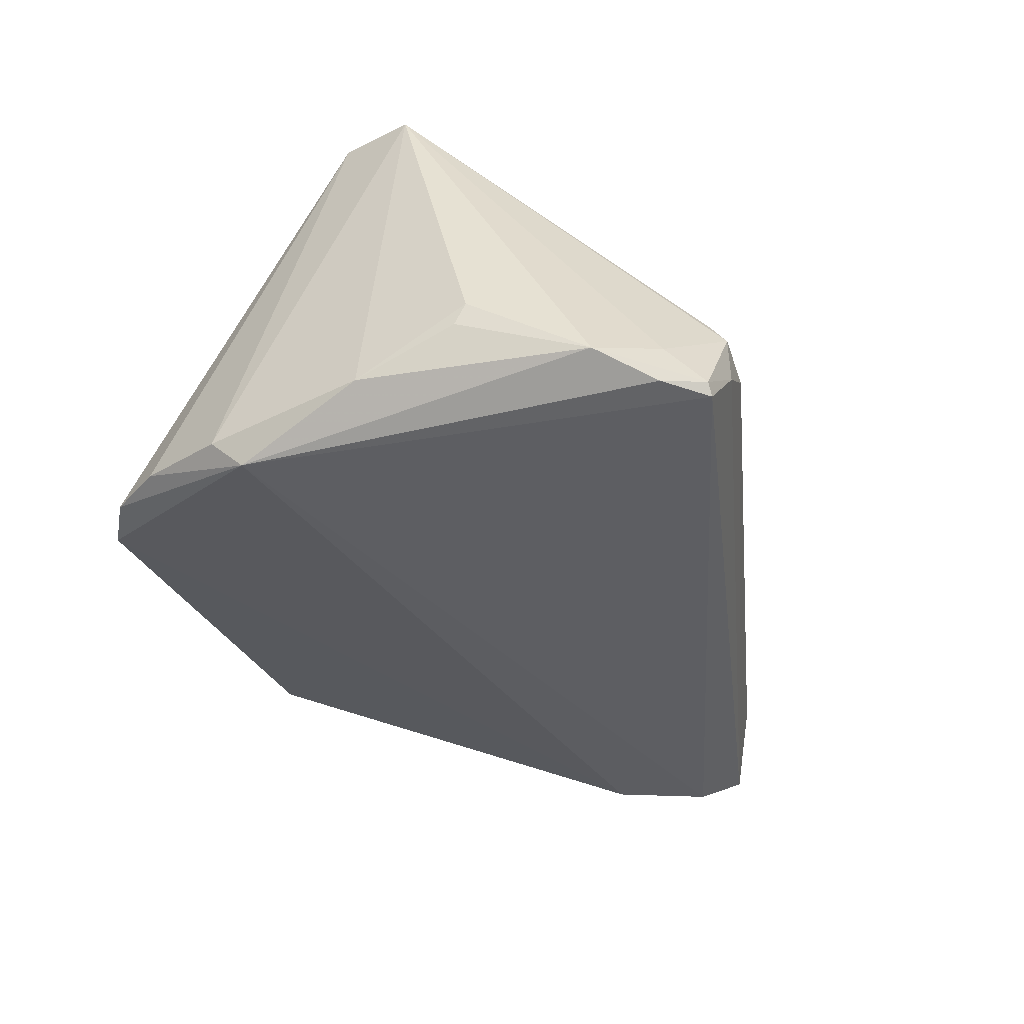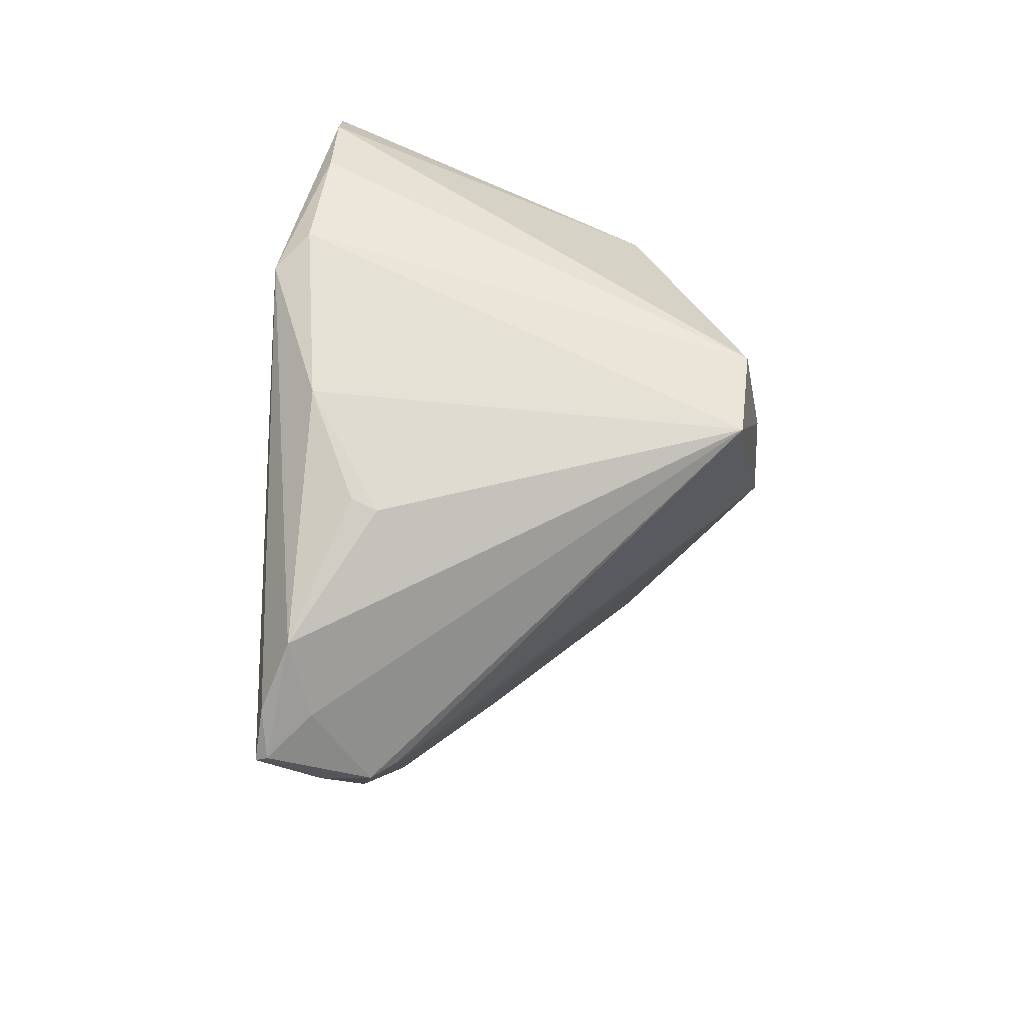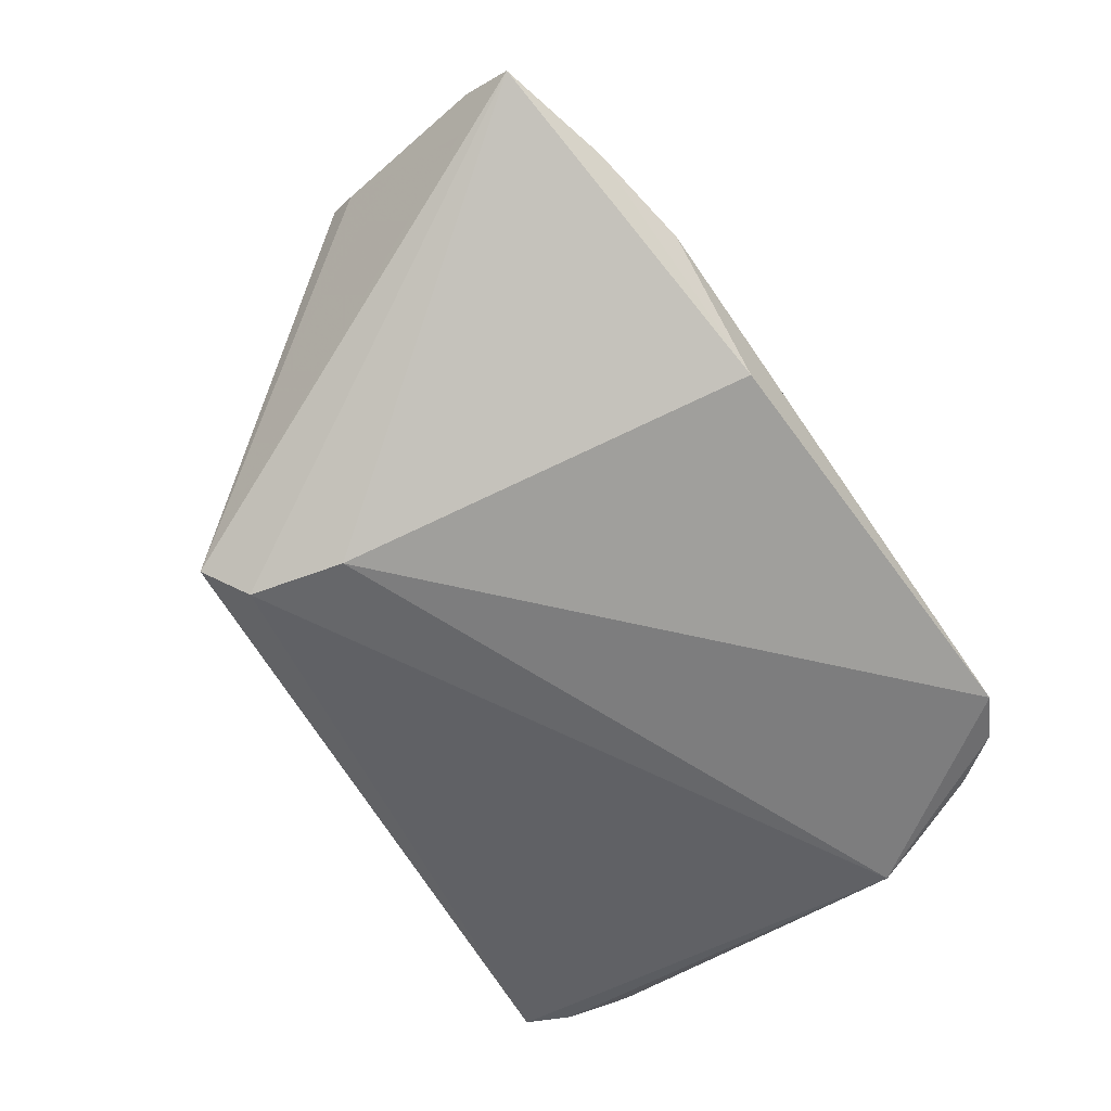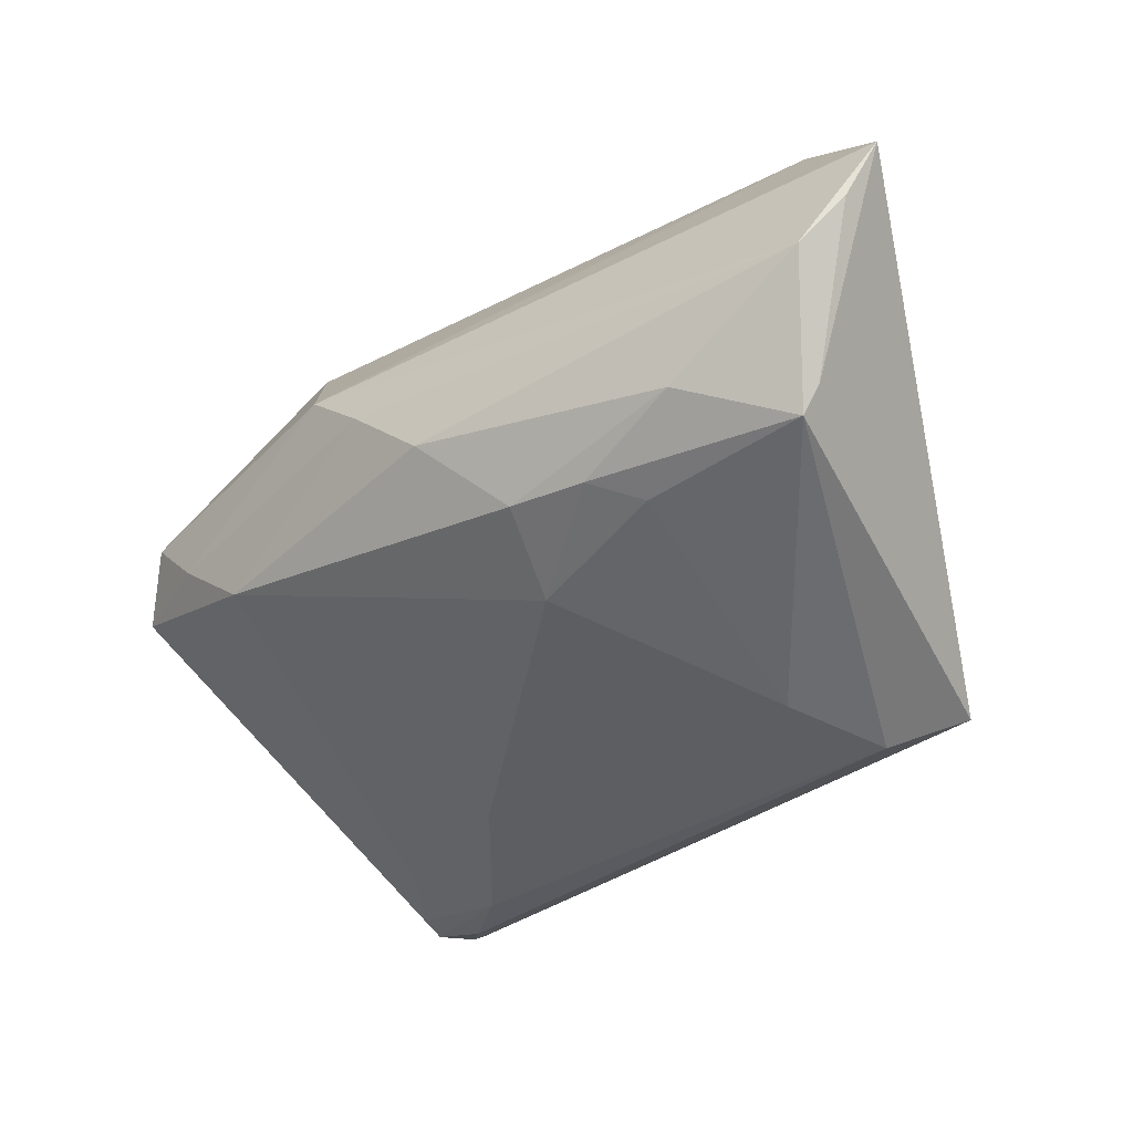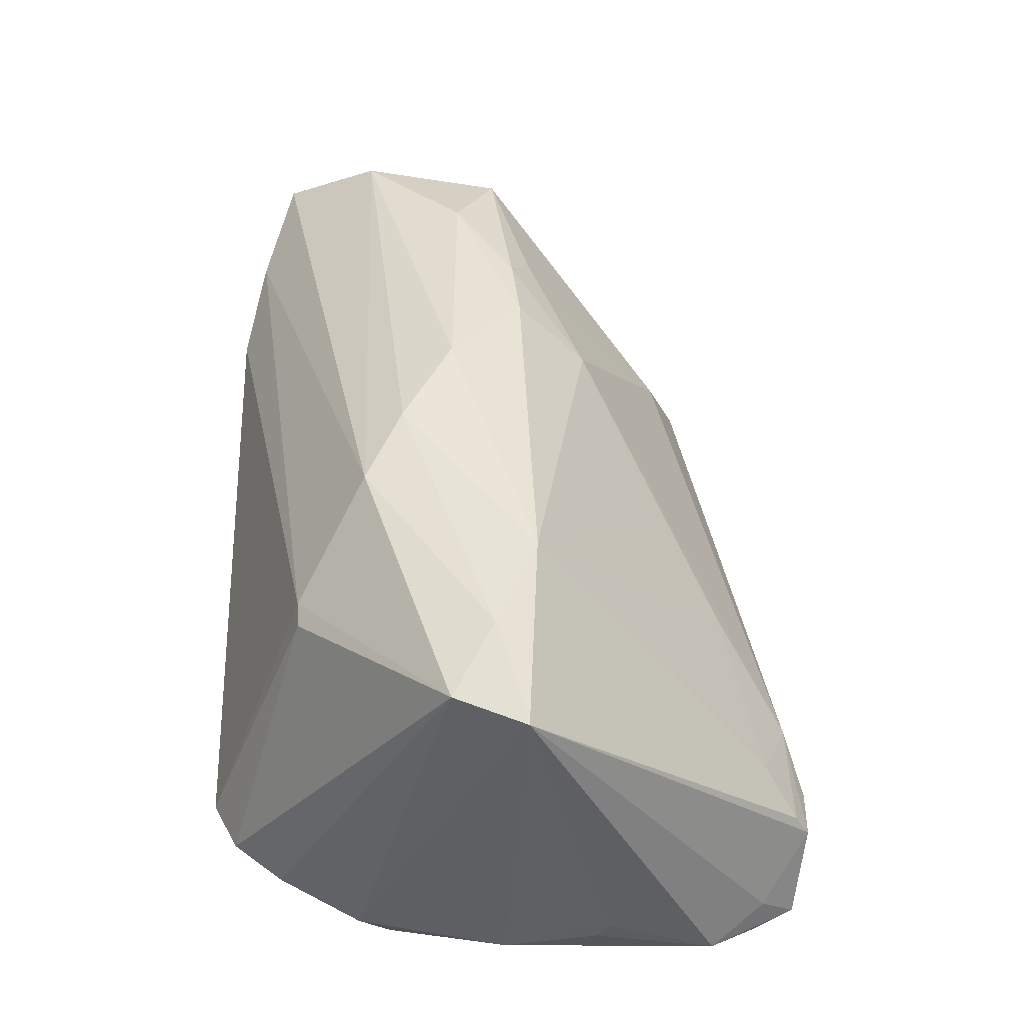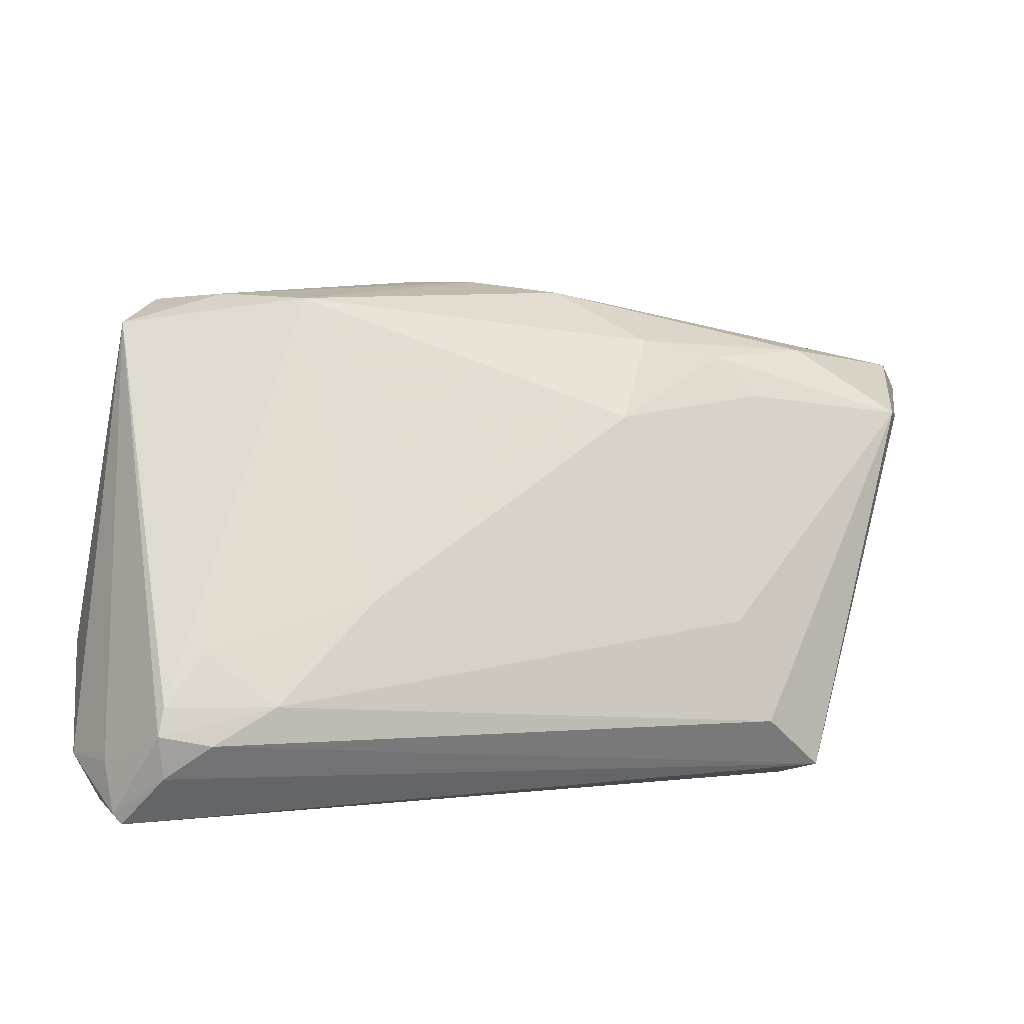
<metadata>
{"format":"obj","ext":"obj","renderer":"f3d","projection":"perspective","resolution":1024,"background":"white","views":[{"elev":-38.9,"azim":-71.2,"up":"+Z"},{"elev":-13.6,"azim":-91.2,"up":"+Y"},{"elev":-48.8,"azim":126.6,"up":"+Z"},{"elev":-14.7,"azim":45.8,"up":"+Y"},{"elev":51.2,"azim":-89.1,"up":"+Z"},{"elev":-71.7,"azim":-2.5,"up":"+Y"}]}
</metadata>
<code>
v 0.03766 -0.02623 -0.01354
v 0.05897 0.02986 0.01178
v -0.03835 0.02584 -0.0171
v -0.02965 0.007918 0.0276
v -0.04307 0.01566 -0.0189
v 0.03339 -0.02259 -0.002252
v -0.04538 -0.02928 -0.01992
v -0.0003889 0.01014 0.0305
v 0.05362 0.0005593 0.01807
v -0.001807 -0.02307 0.008885
v 0.0102 0.004499 0.03084
v 0.03525 0.03529 0.003564
v 0.03517 -0.004785 0.02088
v -0.02067 -0.006453 0.03126
v -0.03384 0.03207 -0.01659
v -0.04667 -0.003002 -0.01791
v -0.00965 -0.02991 0.001469
v 0.04029 -0.01874 -0.02359
v -0.0473 -0.01457 -0.01367
v -0.02062 0.02225 0.01866
v -0.03783 -0.04016 -0.02359
v 0.01895 -0.01216 0.01959
v -0.04241 0.01195 -0.0225
v -0.03123 -0.001805 0.03033
v 0.05463 0.003907 0.01672
v -0.02722 -0.04141 -0.01282
v 0.04156 0.004935 0.02455
v -0.02324 0.02212 0.01773
v -0.03883 -0.04007 -0.02233
v 0.0302 -0.002694 0.02514
v 0.05769 0.02322 0.01552
v -0.009404 0.01429 0.02918
v 0.05703 0.0219 0.009028
v -0.03334 -0.04144 -0.01189
v 0.04407 -0.0231 -0.0203
v 0.04648 0.03311 0.008116
v -0.03293 -0.03969 -0.009039
v 0.05508 0.01777 0.0199
v -0.02877 -0.03561 -0.003892
v -0.02023 -0.03877 -0.00882
v -0.04013 0.002908 0.0282
v -0.04045 -0.03584 -0.01771
v -0.04293 -0.005804 0.02713
v 0.03732 -0.008171 -0.02285
v -0.03276 -0.04143 -0.01712
v 0.02175 0.03529 -0.007006
v -0.02818 0.03529 -0.01651
v -0.04117 -0.03543 -0.0228
v 0.02127 -0.003807 0.0271
v -0.04732 -0.01586 -0.01104
f 25 9 35
f 48 23 21
f 15 3 41
f 47 23 15
f 15 23 3
f 12 46 47
f 47 15 28
f 28 15 41
f 7 23 48
f 33 35 2
f 2 25 33
f 33 25 35
f 14 22 49
f 35 9 1
f 3 23 5
f 41 3 5
f 5 43 41
f 35 21 18
f 18 21 23
f 2 35 18
f 14 8 24
f 24 43 14
f 41 43 24
f 2 46 36
f 46 12 36
f 41 24 32
f 32 24 8
f 32 38 2
f 8 38 32
f 2 36 32
f 19 7 50
f 50 7 43
f 43 7 42
f 34 43 42
f 48 21 29
f 29 7 48
f 29 42 7
f 34 42 29
f 39 17 14
f 10 22 14
f 14 17 10
f 10 17 22
f 30 49 22
f 6 1 9
f 34 29 45
f 45 29 21
f 45 21 35
f 2 18 44
f 44 46 2
f 47 46 44
f 44 23 47
f 44 18 23
f 31 25 2
f 2 38 31
f 9 25 31
f 31 38 9
f 11 38 8
f 11 8 14
f 14 49 11
f 20 28 41
f 20 32 36
f 20 36 12
f 20 12 47
f 47 28 20
f 43 5 16
f 16 50 43
f 19 50 16
f 16 5 23
f 16 7 19
f 23 7 16
f 17 39 40
f 1 6 40
f 22 17 40
f 40 6 22
f 9 30 13
f 13 30 22
f 13 6 9
f 22 6 13
f 38 11 27
f 49 30 27
f 27 11 49
f 9 38 27
f 27 30 9
f 41 32 4
f 4 20 41
f 32 20 4
f 34 40 37
f 37 40 39
f 37 43 34
f 14 43 37
f 37 39 14
f 1 40 26
f 35 1 26
f 26 45 35
f 34 45 26
f 26 40 34

</code>
